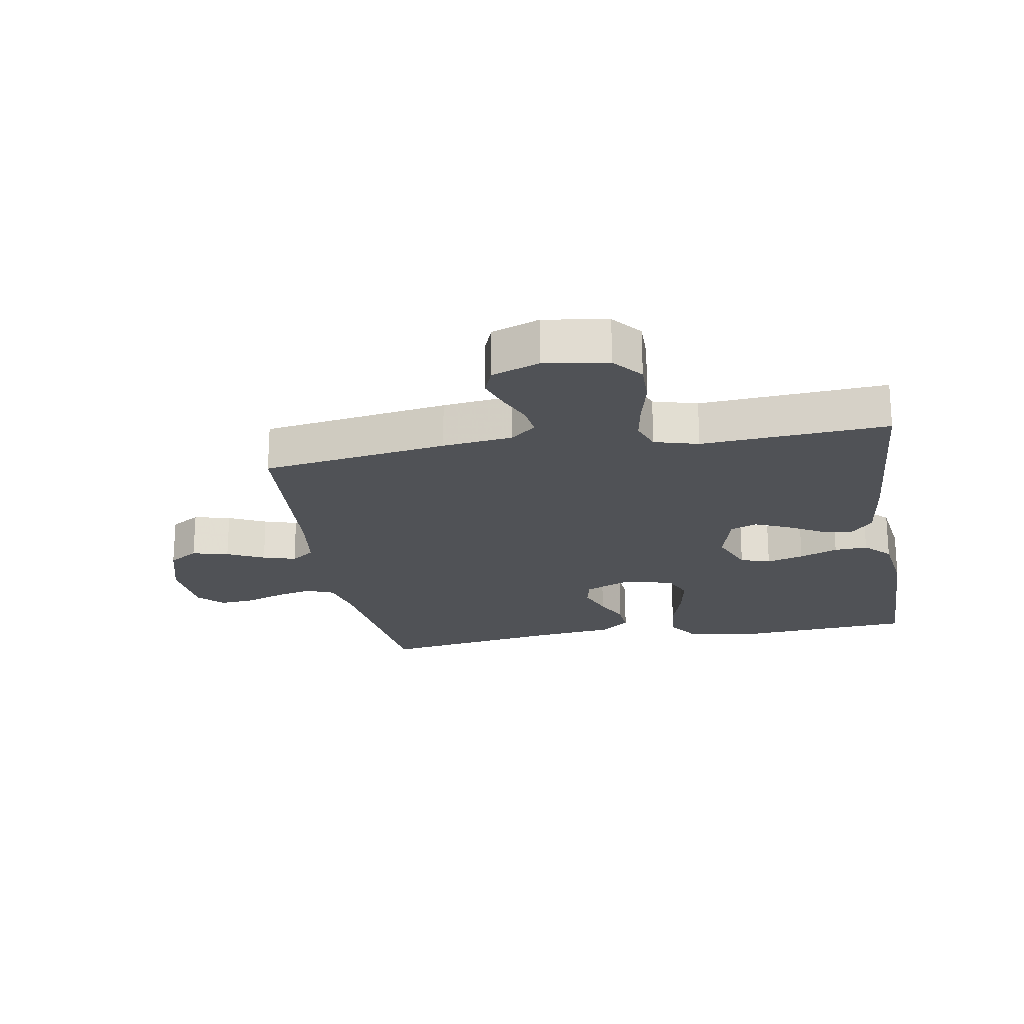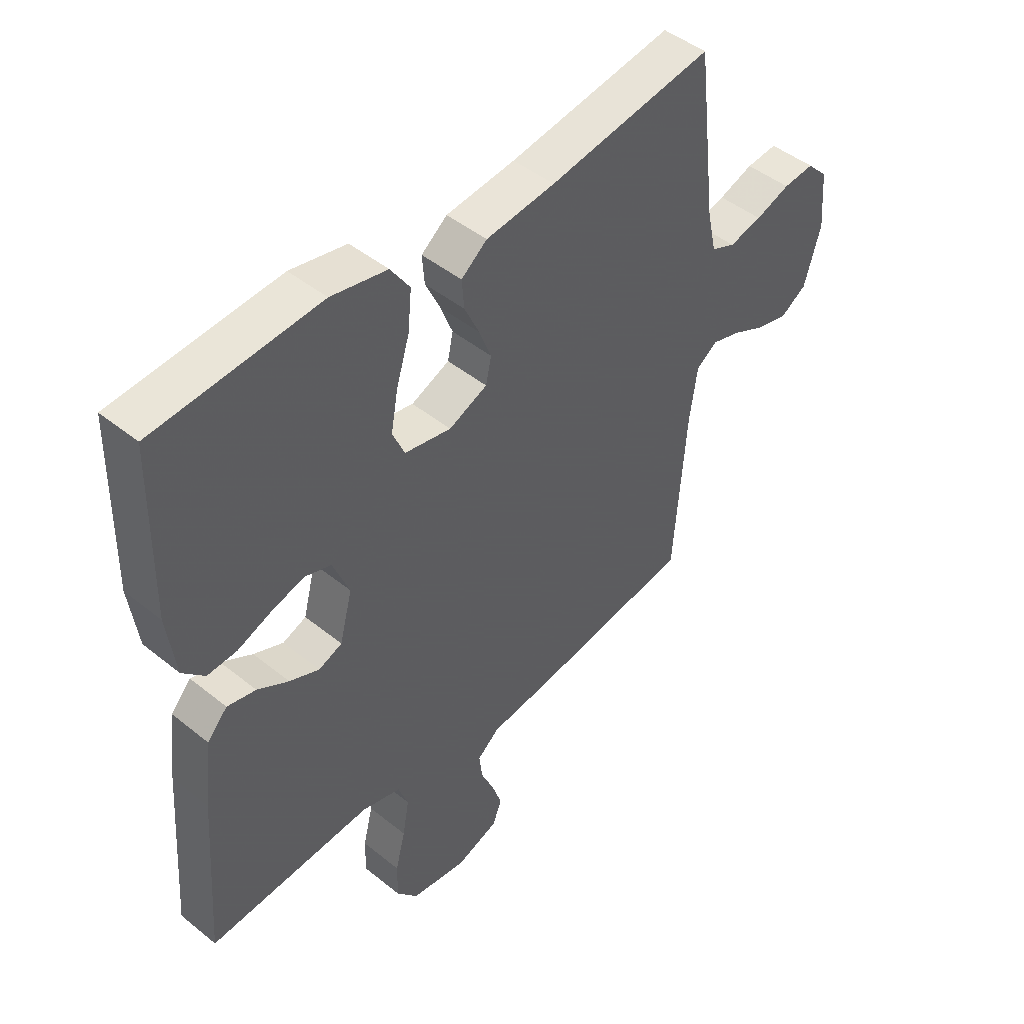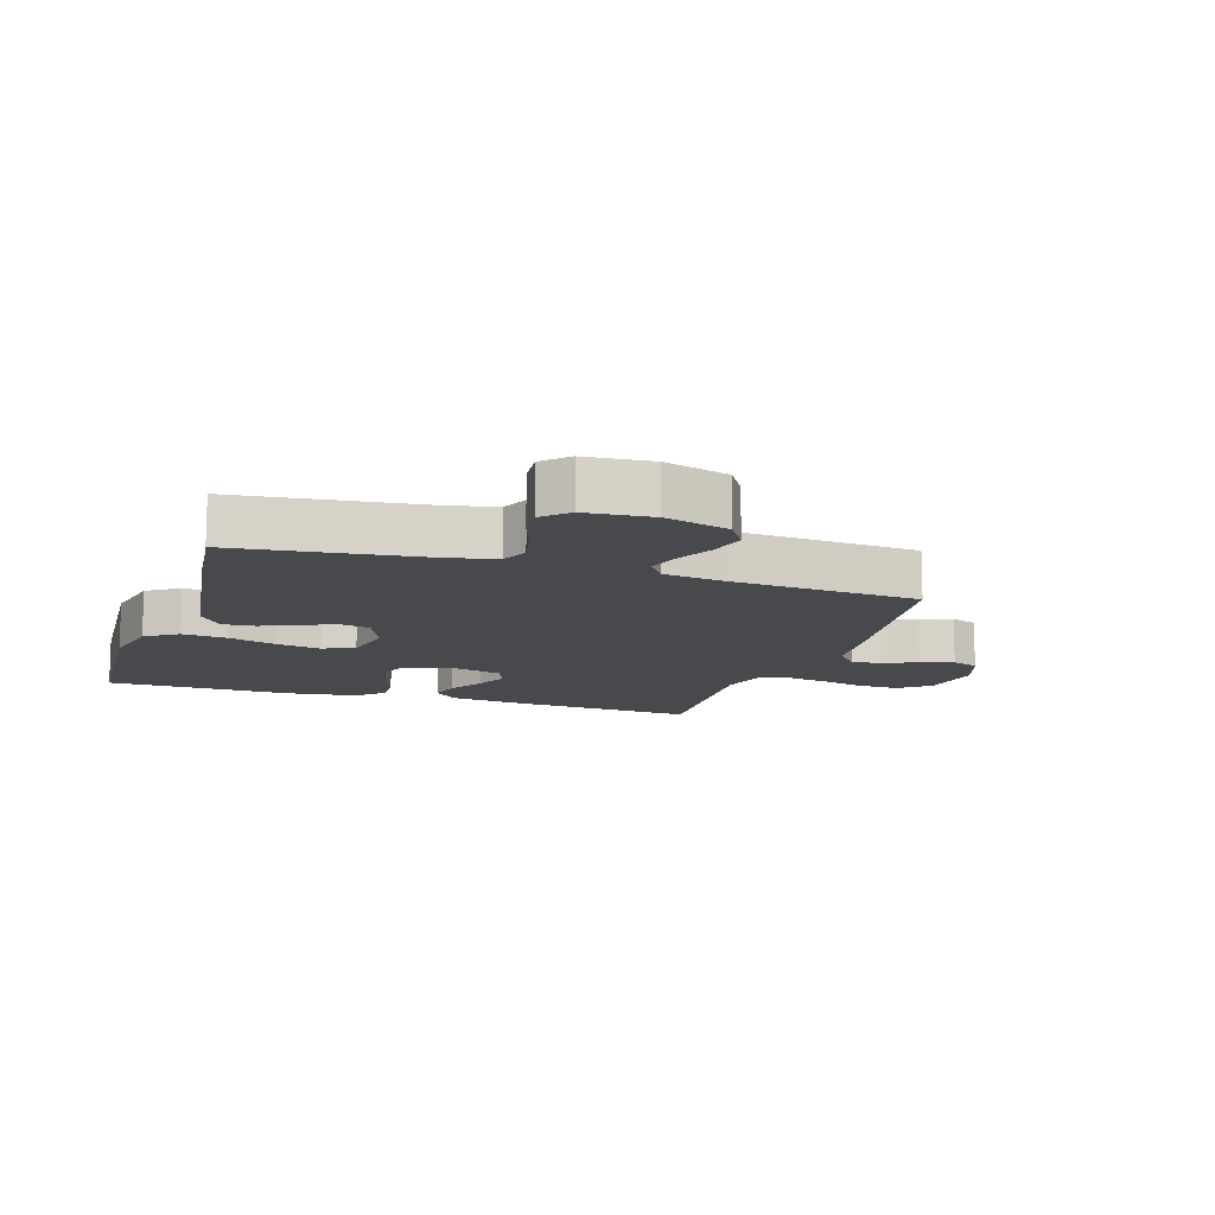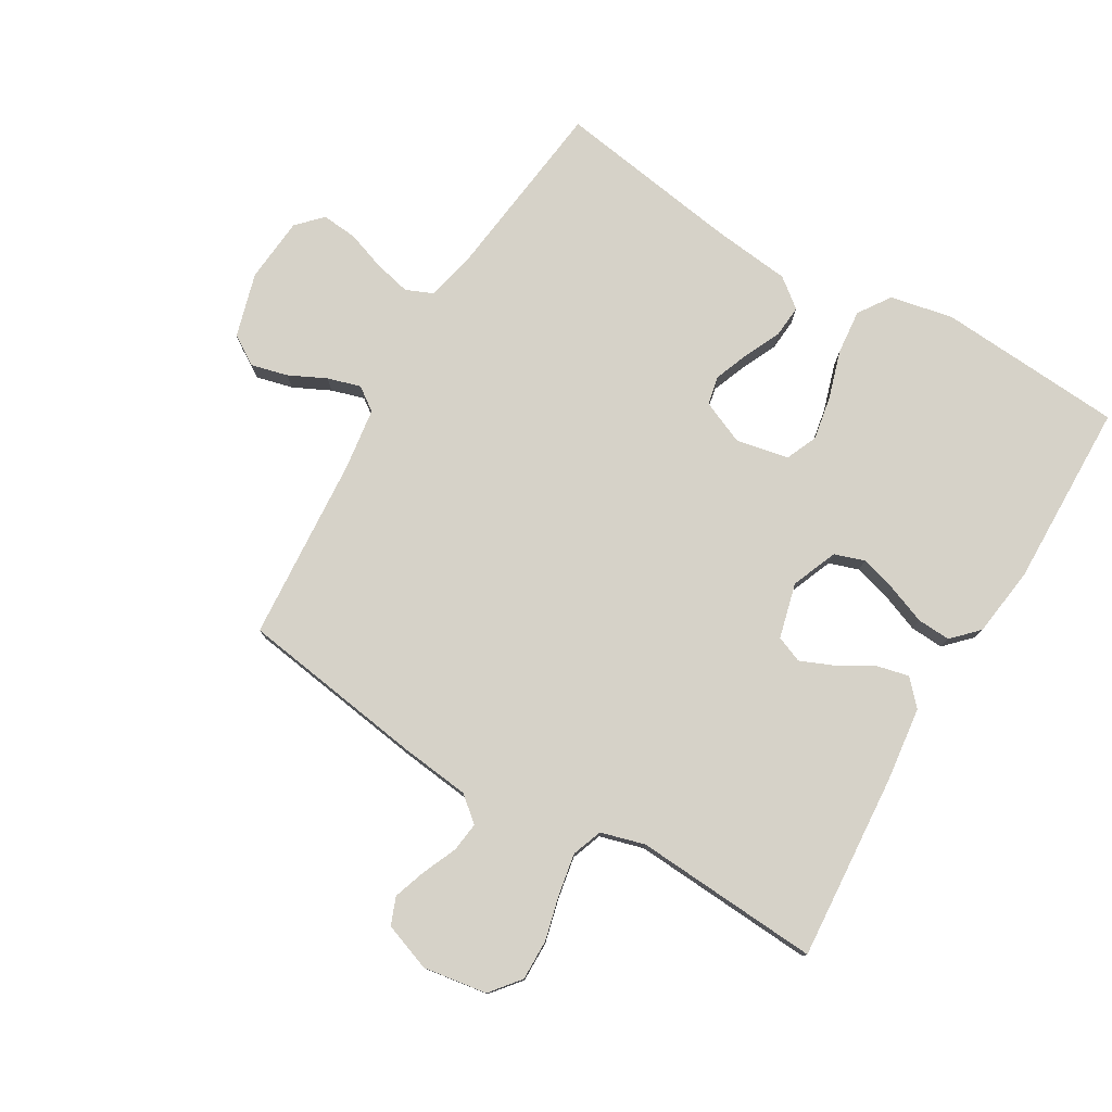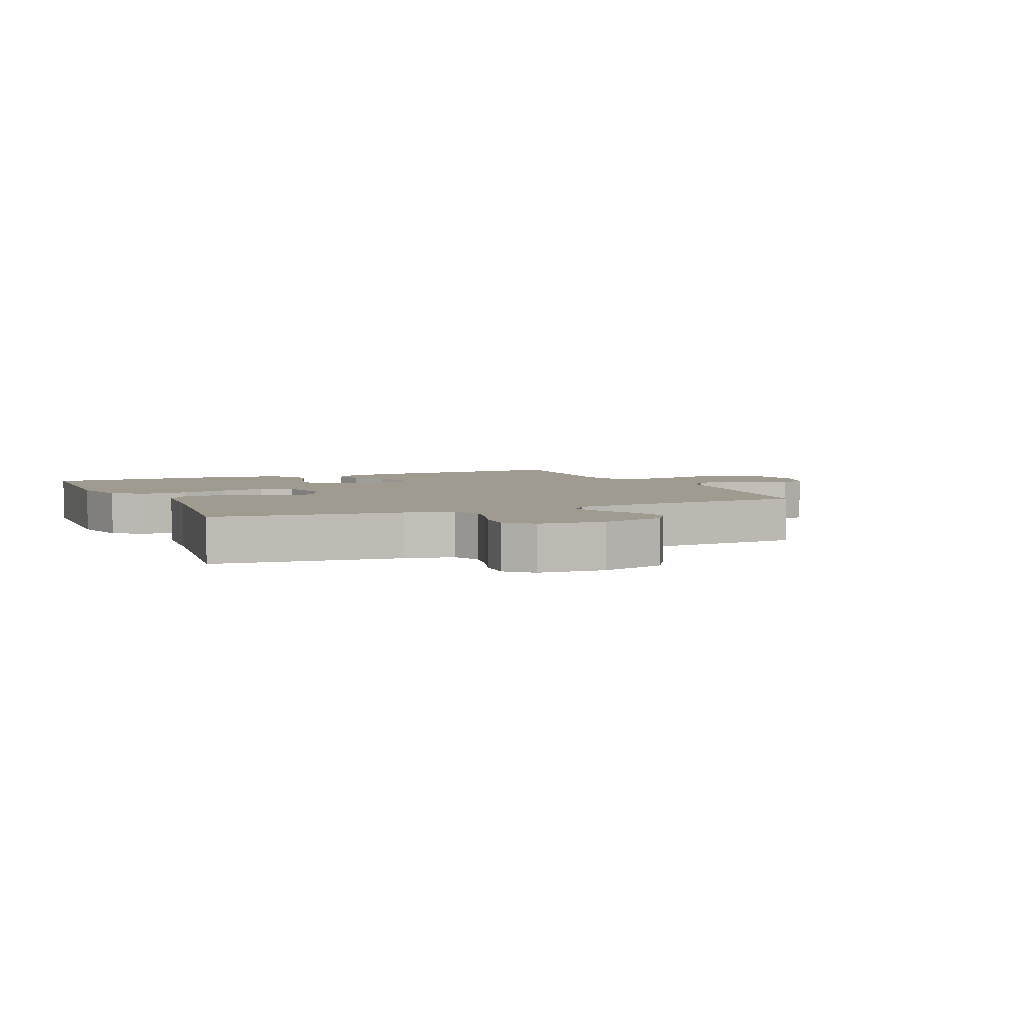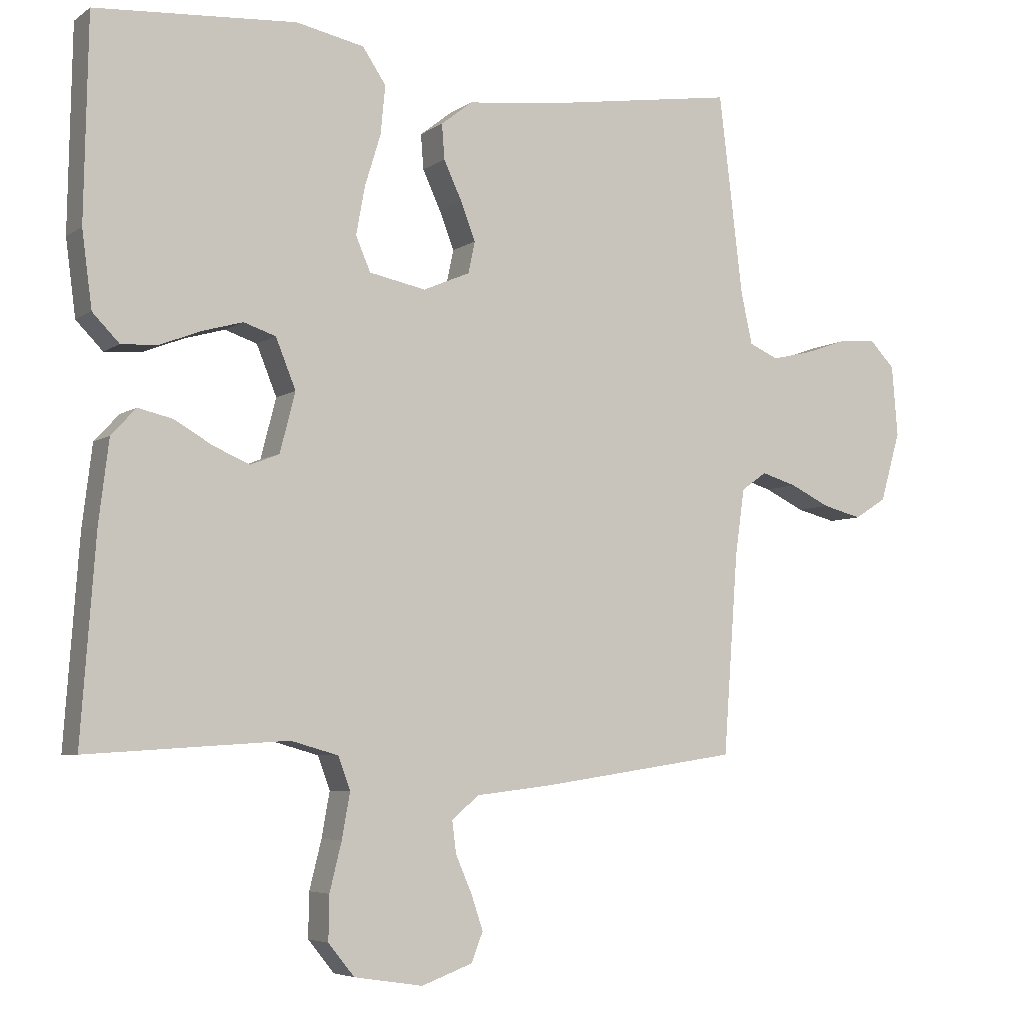
<metadata>
{"format":"obj","ext":"obj","renderer":"f3d","projection":"perspective","resolution":1024,"background":"white","views":[{"elev":-21.1,"azim":-170.0,"up":"+Y"},{"elev":46.4,"azim":-47.4,"up":"+Z"},{"elev":-12.2,"azim":71.9,"up":"+Y"},{"elev":77.8,"azim":-149.4,"up":"+Y"},{"elev":4.2,"azim":65.9,"up":"+Y"},{"elev":-5.5,"azim":-27.7,"up":"+Z"}]}
</metadata>
<code>
v -0.5 0.07 0.5
v -0.2 0.07 0.521
v -0.098 0.07 0.5
v -0.063 0.07 0.448
v -0.07 0.07 0.376
v -0.094 0.07 0.298
v -0.107 0.07 0.227
v -0.085 0.07 0.176
v 0 0.07 0.159
v 0.07 0.07 0.189
v 0.08 0.07 0.236
v 0.058 0.07 0.293
v 0.031 0.07 0.351
v 0.027 0.07 0.403
v 0.074 0.07 0.44
v 0.2 0.07 0.454
v 0.5 0.07 0.5
v 0.536 0.07 0.2
v 0.553 0.07 0.123
v 0.597 0.07 0.104
v 0.657 0.07 0.118
v 0.72 0.07 0.14
v 0.777 0.07 0.145
v 0.815 0.07 0.106
v 0.824 0.07 0
v 0.794 0.07 -0.104
v 0.746 0.07 -0.134
v 0.687 0.07 -0.119
v 0.627 0.07 -0.09
v 0.574 0.07 -0.074
v 0.536 0.07 -0.101
v 0.522 0.07 -0.2
v 0.5 0.07 -0.5
v 0.2 0.07 -0.544
v 0.087 0.07 -0.557
v 0.046 0.07 -0.591
v 0.052 0.07 -0.639
v 0.076 0.07 -0.694
v 0.094 0.07 -0.747
v 0.077 0.07 -0.791
v 0 0.07 -0.819
v -0.103 0.07 -0.803
v -0.142 0.07 -0.755
v -0.141 0.07 -0.689
v -0.123 0.07 -0.617
v -0.111 0.07 -0.55
v -0.129 0.07 -0.501
v -0.2 0.07 -0.481
v -0.5 0.07 -0.5
v -0.478 0.07 -0.2
v -0.463 0.07 -0.078
v -0.426 0.07 -0.038
v -0.374 0.07 -0.05
v -0.317 0.07 -0.083
v -0.263 0.07 -0.106
v -0.22 0.07 -0.089
v -0.197 0.07 0
v -0.227 0.07 0.074
v -0.275 0.07 0.09
v -0.335 0.07 0.073
v -0.397 0.07 0.049
v -0.451 0.07 0.046
v -0.491 0.07 0.087
v -0.506 0.07 0.2
v -0.5 0 0.5
v -0.2 0 0.521
v -0.098 0 0.5
v -0.063 0 0.448
v -0.07 0 0.376
v -0.094 0 0.298
v -0.107 0 0.227
v -0.085 0 0.176
v 0 0 0.159
v 0.07 0 0.189
v 0.08 0 0.236
v 0.058 0 0.293
v 0.031 0 0.351
v 0.027 0 0.403
v 0.074 0 0.44
v 0.2 0 0.454
v 0.5 0 0.5
v 0.536 0 0.2
v 0.553 0 0.123
v 0.597 0 0.104
v 0.657 0 0.118
v 0.72 0 0.14
v 0.777 0 0.145
v 0.815 0 0.106
v 0.824 0 0
v 0.794 0 -0.104
v 0.746 0 -0.134
v 0.687 0 -0.119
v 0.627 0 -0.09
v 0.574 0 -0.074
v 0.536 0 -0.101
v 0.522 0 -0.2
v 0.5 0 -0.5
v 0.2 0 -0.544
v 0.087 0 -0.557
v 0.046 0 -0.591
v 0.052 0 -0.639
v 0.076 0 -0.694
v 0.094 0 -0.747
v 0.077 0 -0.791
v 0 0 -0.819
v -0.103 0 -0.803
v -0.142 0 -0.755
v -0.141 0 -0.689
v -0.123 0 -0.617
v -0.111 0 -0.55
v -0.129 0 -0.501
v -0.2 0 -0.481
v -0.5 0 -0.5
v -0.478 0 -0.2
v -0.463 0 -0.078
v -0.426 0 -0.038
v -0.374 0 -0.05
v -0.317 0 -0.083
v -0.263 0 -0.106
v -0.22 0 -0.089
v -0.197 0 0
v -0.227 0 0.074
v -0.275 0 0.09
v -0.335 0 0.073
v -0.397 0 0.049
v -0.451 0 0.046
v -0.491 0 0.087
v -0.506 0 0.2
f 60 61 62 63
f 59 60 63 64
f 58 59 64 1
f 51 52 53 54
f 51 54 55
f 48 49 50 51
f 47 48 51 55
f 46 47 55 56
f 42 43 44 45
f 42 45 46
f 41 42 46
f 37 38 39 40
f 37 40 41 46
f 32 33 34 35
f 31 32 35
f 31 35 36
f 26 27 28 29
f 26 29 30
f 25 26 30
f 24 25 30
f 21 22 23 24
f 20 21 24 30
f 19 20 30 31
f 16 17 18
f 12 13 14 15
f 11 12 15 16
f 10 11 16 18
f 3 4 5 6
f 3 6 7
f 58 1 2 3
f 57 58 3 7
f 36 37 46 56
f 9 10 18 19
f 9 19 31 36
f 56 57 7 8
f 8 9 36 56
f 127 126 125 124
f 128 127 124 123
f 65 128 123 122
f 118 117 116 115
f 119 118 115
f 115 114 113 112
f 119 115 112 111
f 120 119 111 110
f 109 108 107 106
f 110 109 106
f 110 106 105
f 104 103 102 101
f 110 105 104 101
f 99 98 97 96
f 99 96 95
f 100 99 95
f 93 92 91 90
f 94 93 90
f 94 90 89
f 94 89 88
f 88 87 86 85
f 94 88 85 84
f 95 94 84 83
f 82 81 80
f 79 78 77 76
f 80 79 76 75
f 82 80 75 74
f 70 69 68 67
f 71 70 67
f 67 66 65 122
f 71 67 122 121
f 120 110 101 100
f 83 82 74 73
f 100 95 83 73
f 72 71 121 120
f 120 100 73 72
f 1 65 66 2
f 2 66 67 3
f 3 67 68 4
f 4 68 69 5
f 5 69 70 6
f 6 70 71 7
f 7 71 72 8
f 8 72 73 9
f 9 73 74 10
f 10 74 75 11
f 11 75 76 12
f 12 76 77 13
f 13 77 78 14
f 14 78 79 15
f 15 79 80 16
f 16 80 81 17
f 17 81 82 18
f 18 82 83 19
f 19 83 84 20
f 20 84 85 21
f 21 85 86 22
f 22 86 87 23
f 23 87 88 24
f 24 88 89 25
f 25 89 90 26
f 26 90 91 27
f 27 91 92 28
f 28 92 93 29
f 29 93 94 30
f 30 94 95 31
f 31 95 96 32
f 32 96 97 33
f 33 97 98 34
f 34 98 99 35
f 35 99 100 36
f 36 100 101 37
f 37 101 102 38
f 38 102 103 39
f 39 103 104 40
f 40 104 105 41
f 41 105 106 42
f 42 106 107 43
f 43 107 108 44
f 44 108 109 45
f 45 109 110 46
f 46 110 111 47
f 47 111 112 48
f 48 112 113 49
f 49 113 114 50
f 50 114 115 51
f 51 115 116 52
f 52 116 117 53
f 53 117 118 54
f 54 118 119 55
f 55 119 120 56
f 56 120 121 57
f 57 121 122 58
f 58 122 123 59
f 59 123 124 60
f 60 124 125 61
f 61 125 126 62
f 62 126 127 63
f 63 127 128 64
f 64 128 65 1

</code>
